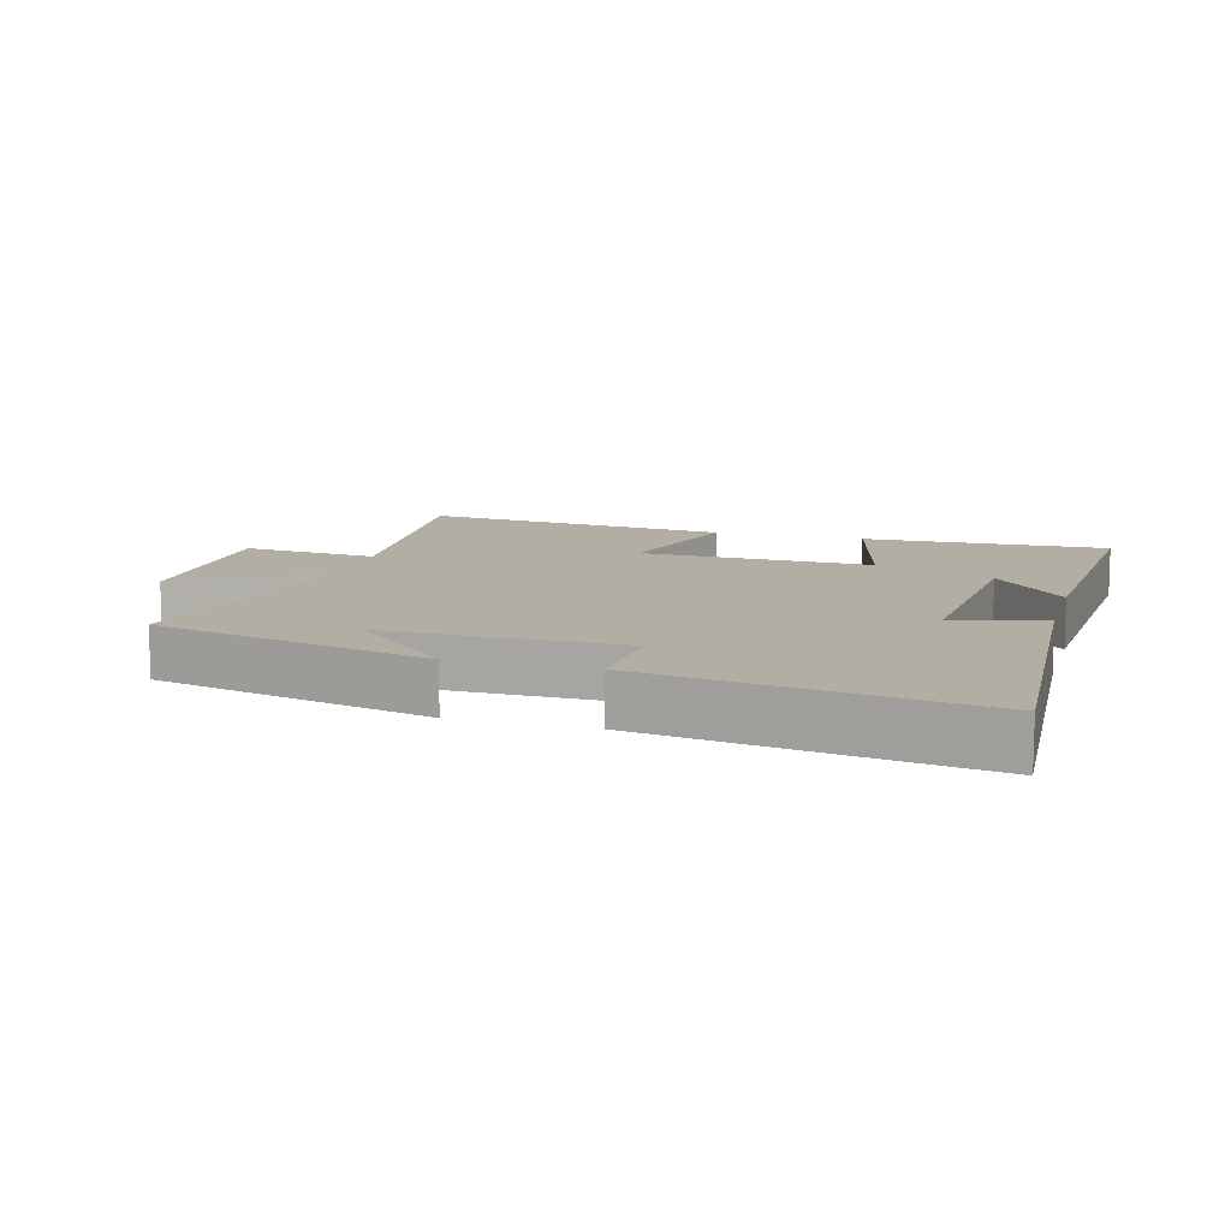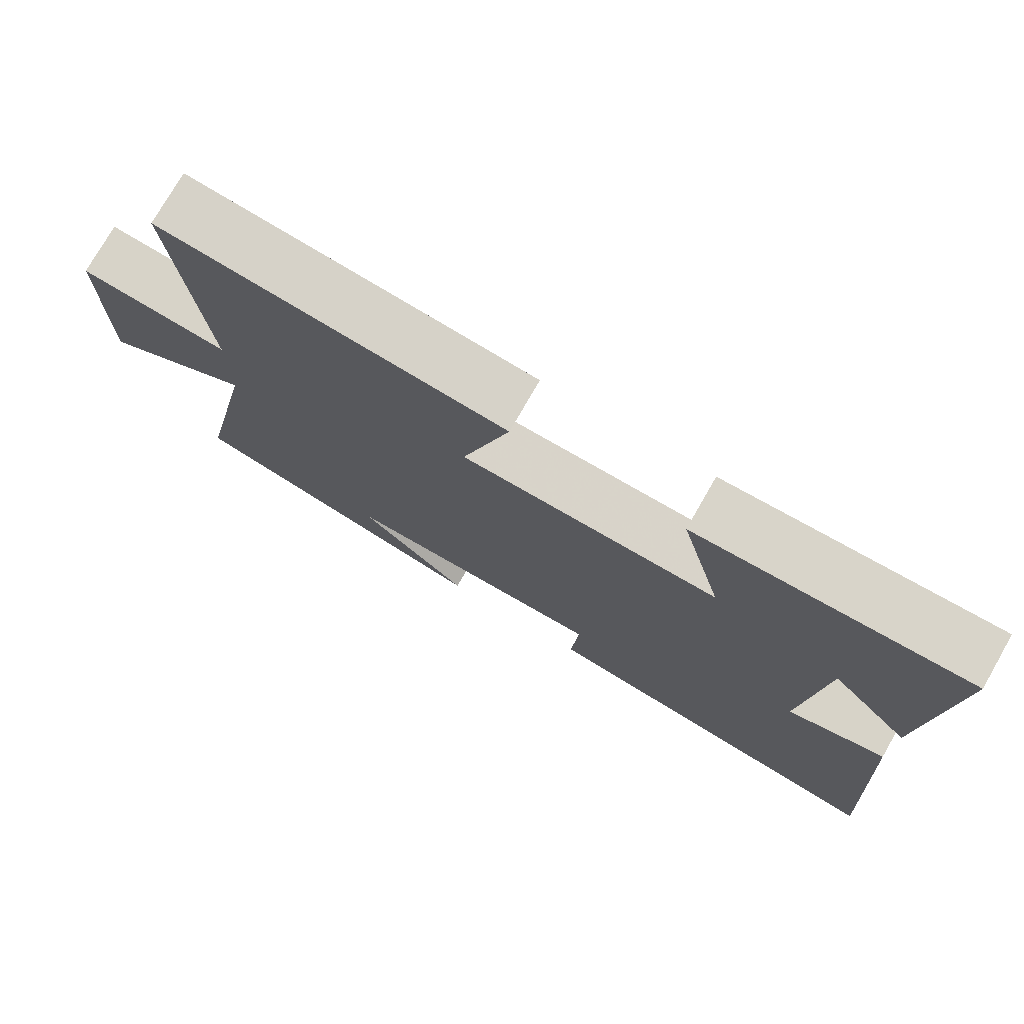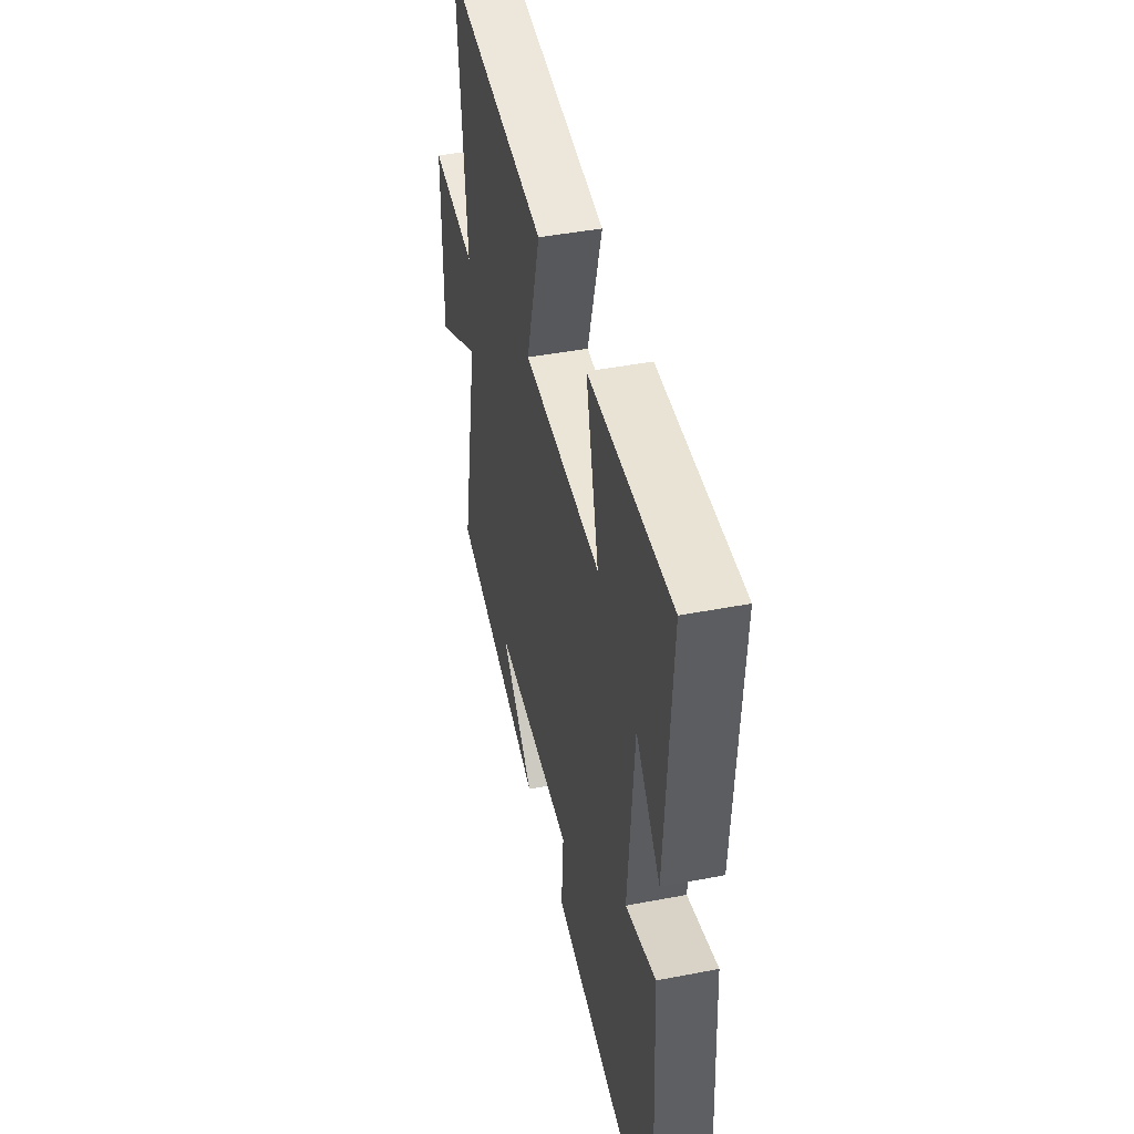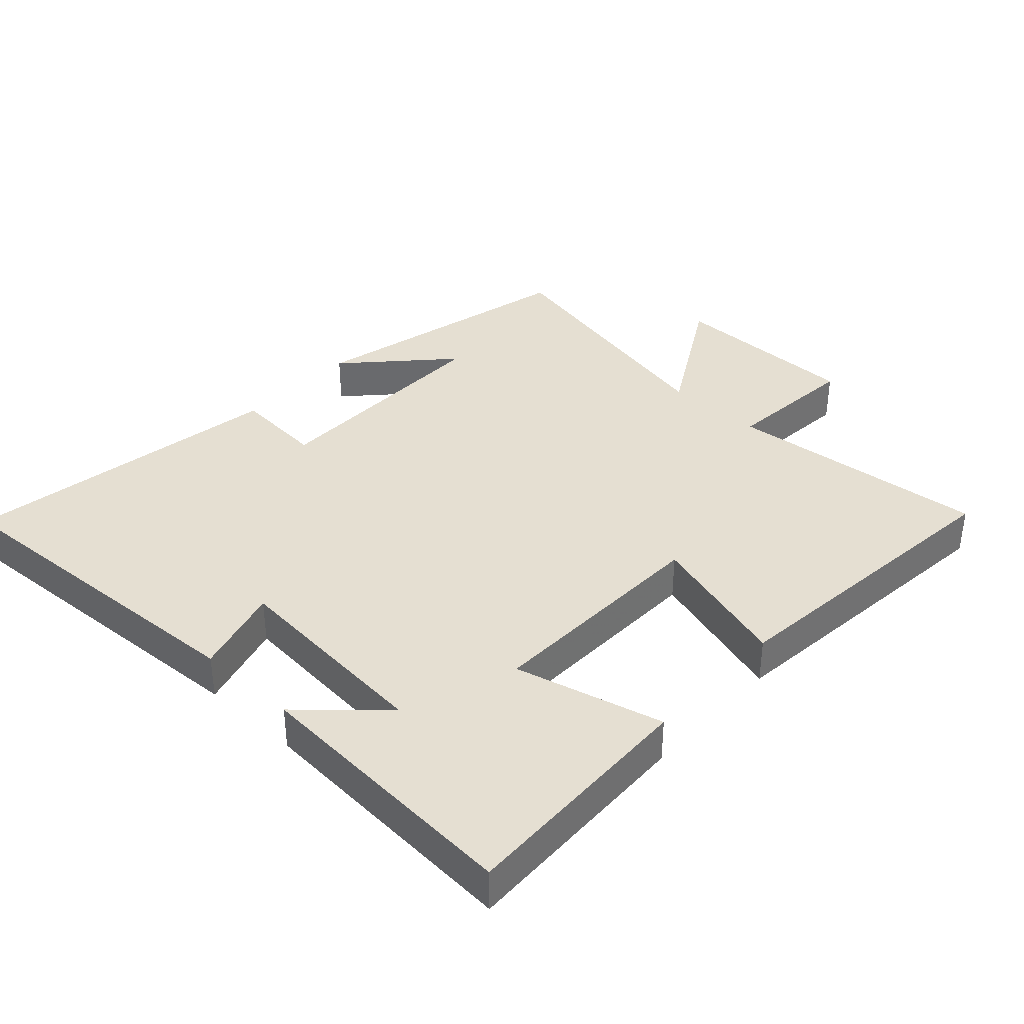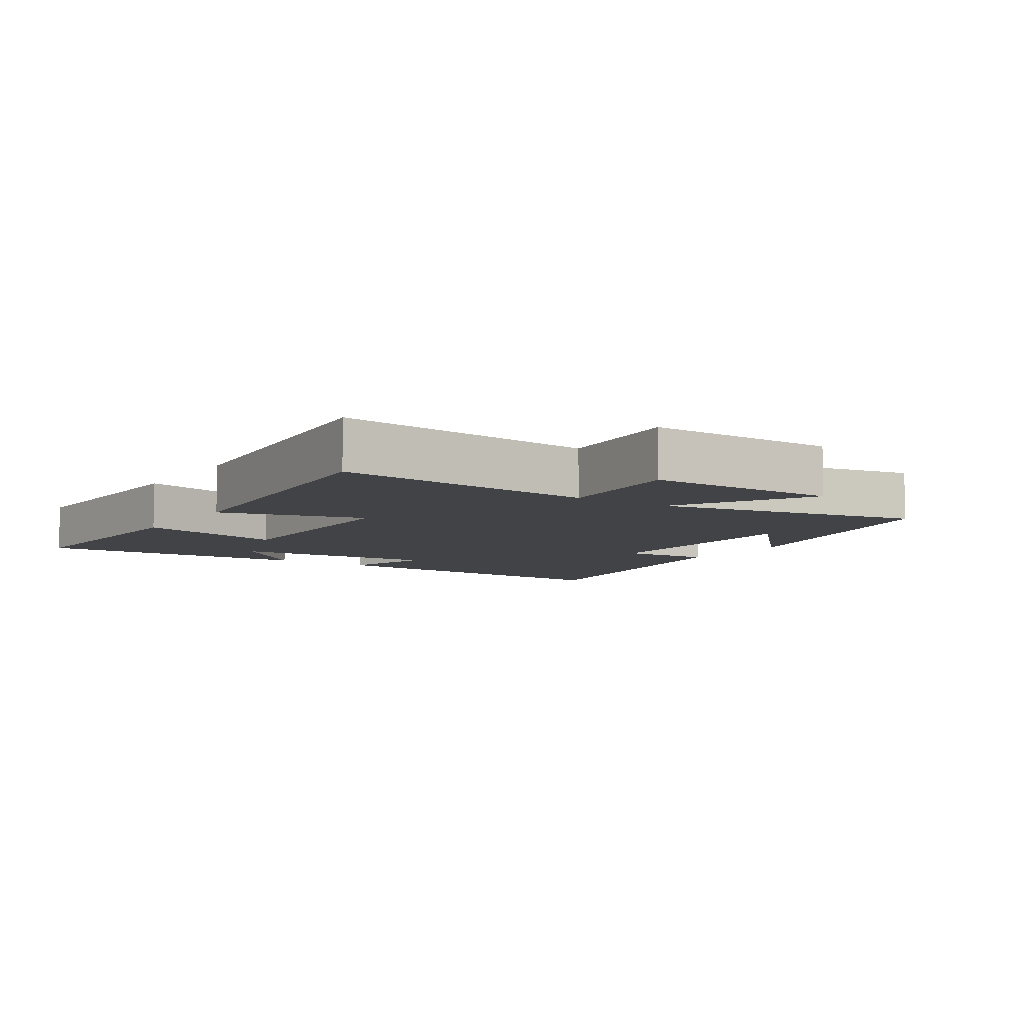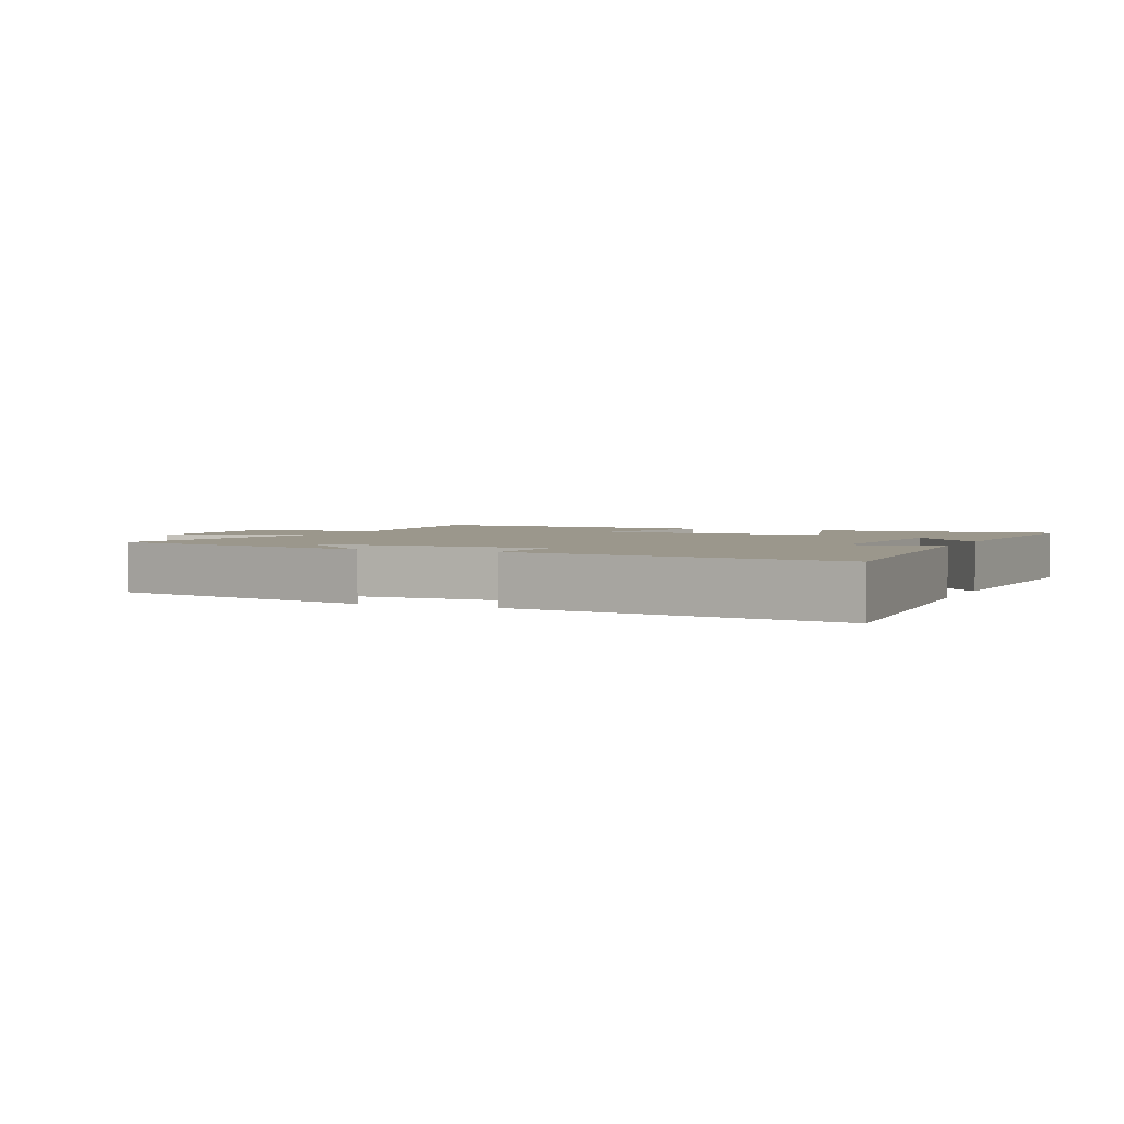
<metadata>
{"format":"obj","ext":"obj","renderer":"f3d","projection":"perspective","resolution":1024,"background":"white","views":[{"elev":11.0,"azim":-164.3,"up":"+Y"},{"elev":75.6,"azim":-150.2,"up":"+Z"},{"elev":44.2,"azim":-102.7,"up":"+Z"},{"elev":37.3,"azim":-47.2,"up":"+Y"},{"elev":-7.2,"azim":56.2,"up":"+Y"},{"elev":2.6,"azim":-156.6,"up":"+Y"}]}
</metadata>
<code>
v 0.582 0.07 -0.402
v 0.164 0.07 -0.5
v 0.314 0.07 -0.36
v -0.046 0.07 -0.362
v -0.036 0.07 -0.5
v -0.529 0.07 -0.577
v -0.5 0.07 -0.066
v -0.365 0.07 -0.104
v -0.391 0.07 0.212
v -0.5 0.07 0.092
v -0.526 0.07 0.513
v -0.157 0.07 0.5
v -0.215 0.07 0.274
v 0.135 0.07 0.282
v 0.071 0.07 0.5
v 0.539 0.07 0.547
v 0.5 0.07 0.149
v 0.704 0.07 0.167
v 0.704 0.07 -0.123
v 0.5 0.07 -0.005
v 0.582 0 -0.402
v 0.164 0 -0.5
v 0.314 0 -0.36
v -0.046 0 -0.362
v -0.036 0 -0.5
v -0.529 0 -0.577
v -0.5 0 -0.066
v -0.365 0 -0.104
v -0.391 0 0.212
v -0.5 0 0.092
v -0.526 0 0.513
v -0.157 0 0.5
v -0.215 0 0.274
v 0.135 0 0.282
v 0.071 0 0.5
v 0.539 0 0.547
v 0.5 0 0.149
v 0.704 0 0.167
v 0.704 0 -0.123
v 0.5 0 -0.005
f 17 18 19 20
f 14 15 16 17
f 13 14 17 20
f 11 12 13
f 9 10 11
f 9 11 13
f 13 20 1
f 9 13 1
f 8 9 1
f 6 7 8
f 5 6 8
f 4 5 8
f 1 2 3
f 8 1 3
f 3 4 8
f 40 39 38 37
f 37 36 35 34
f 40 37 34 33
f 33 32 31
f 31 30 29
f 33 31 29
f 21 40 33
f 21 33 29
f 21 29 28
f 28 27 26
f 28 26 25
f 28 25 24
f 23 22 21
f 23 21 28
f 28 24 23
f 1 21 22 2
f 2 22 23 3
f 3 23 24 4
f 4 24 25 5
f 5 25 26 6
f 6 26 27 7
f 7 27 28 8
f 8 28 29 9
f 9 29 30 10
f 10 30 31 11
f 11 31 32 12
f 12 32 33 13
f 13 33 34 14
f 14 34 35 15
f 15 35 36 16
f 16 36 37 17
f 17 37 38 18
f 18 38 39 19
f 19 39 40 20
f 20 40 21 1

</code>
